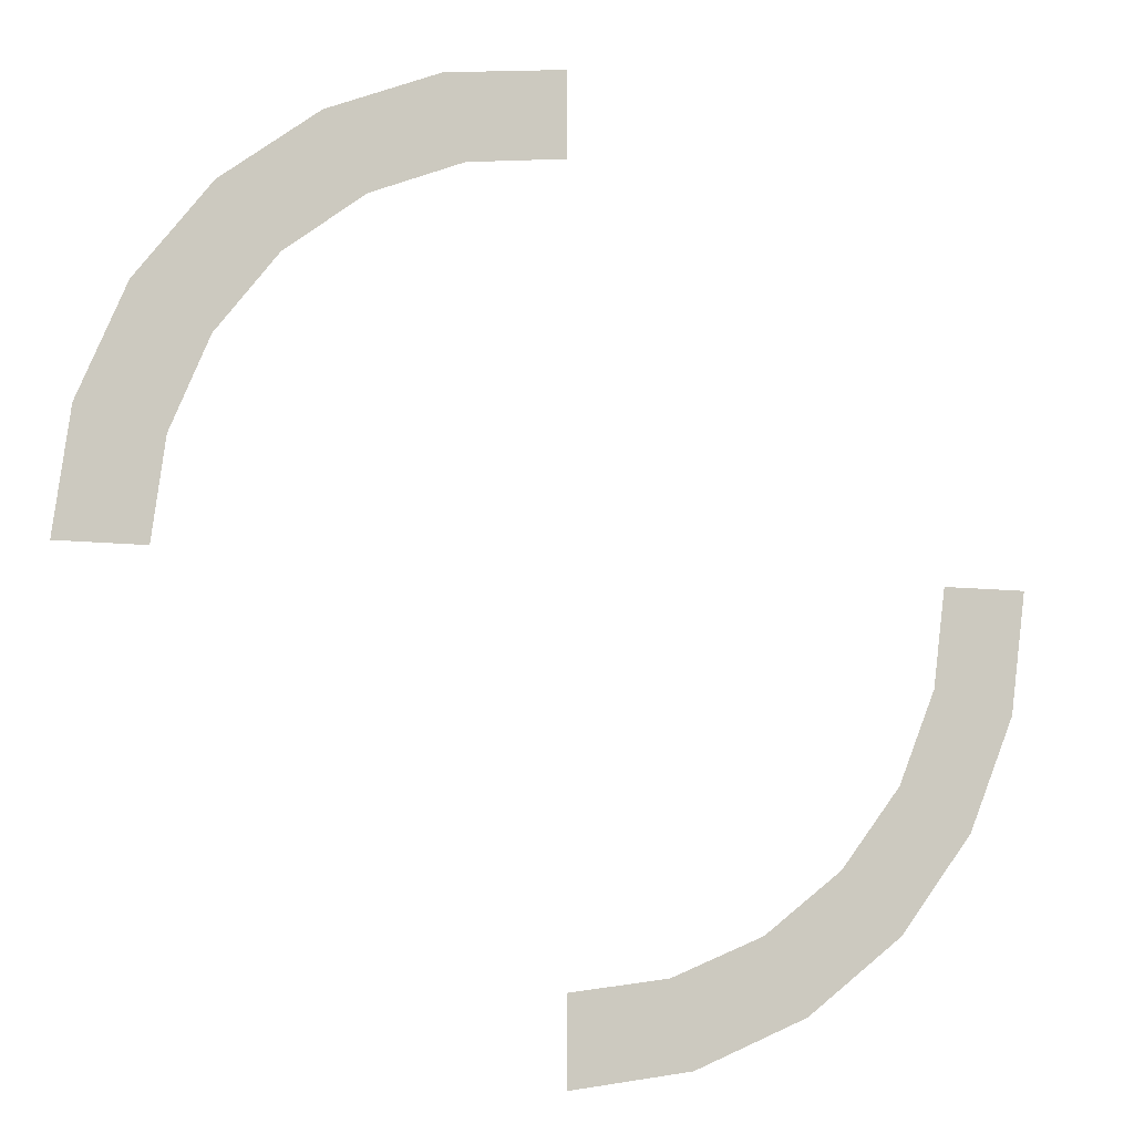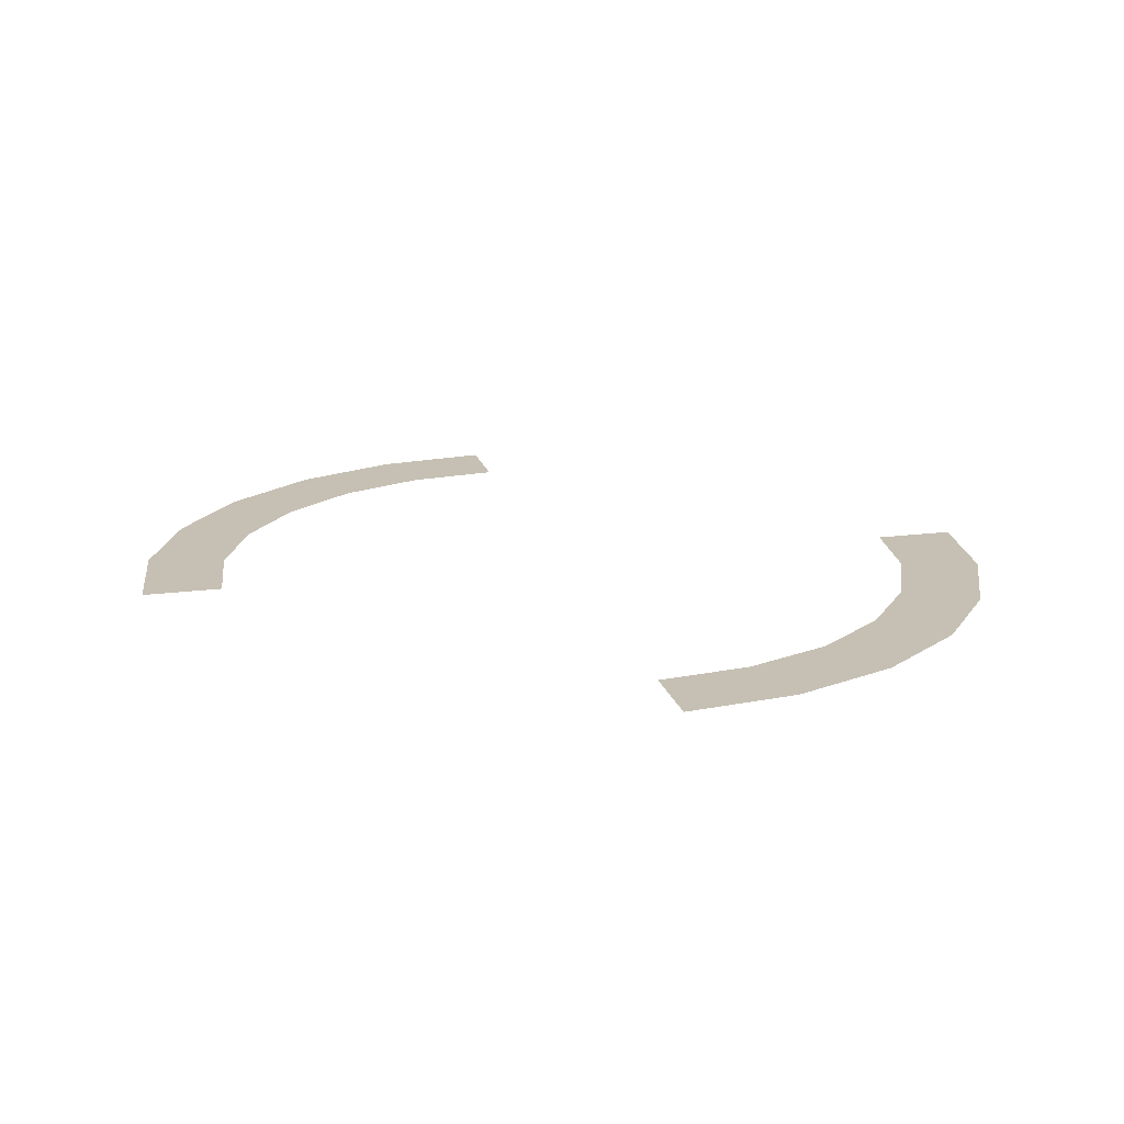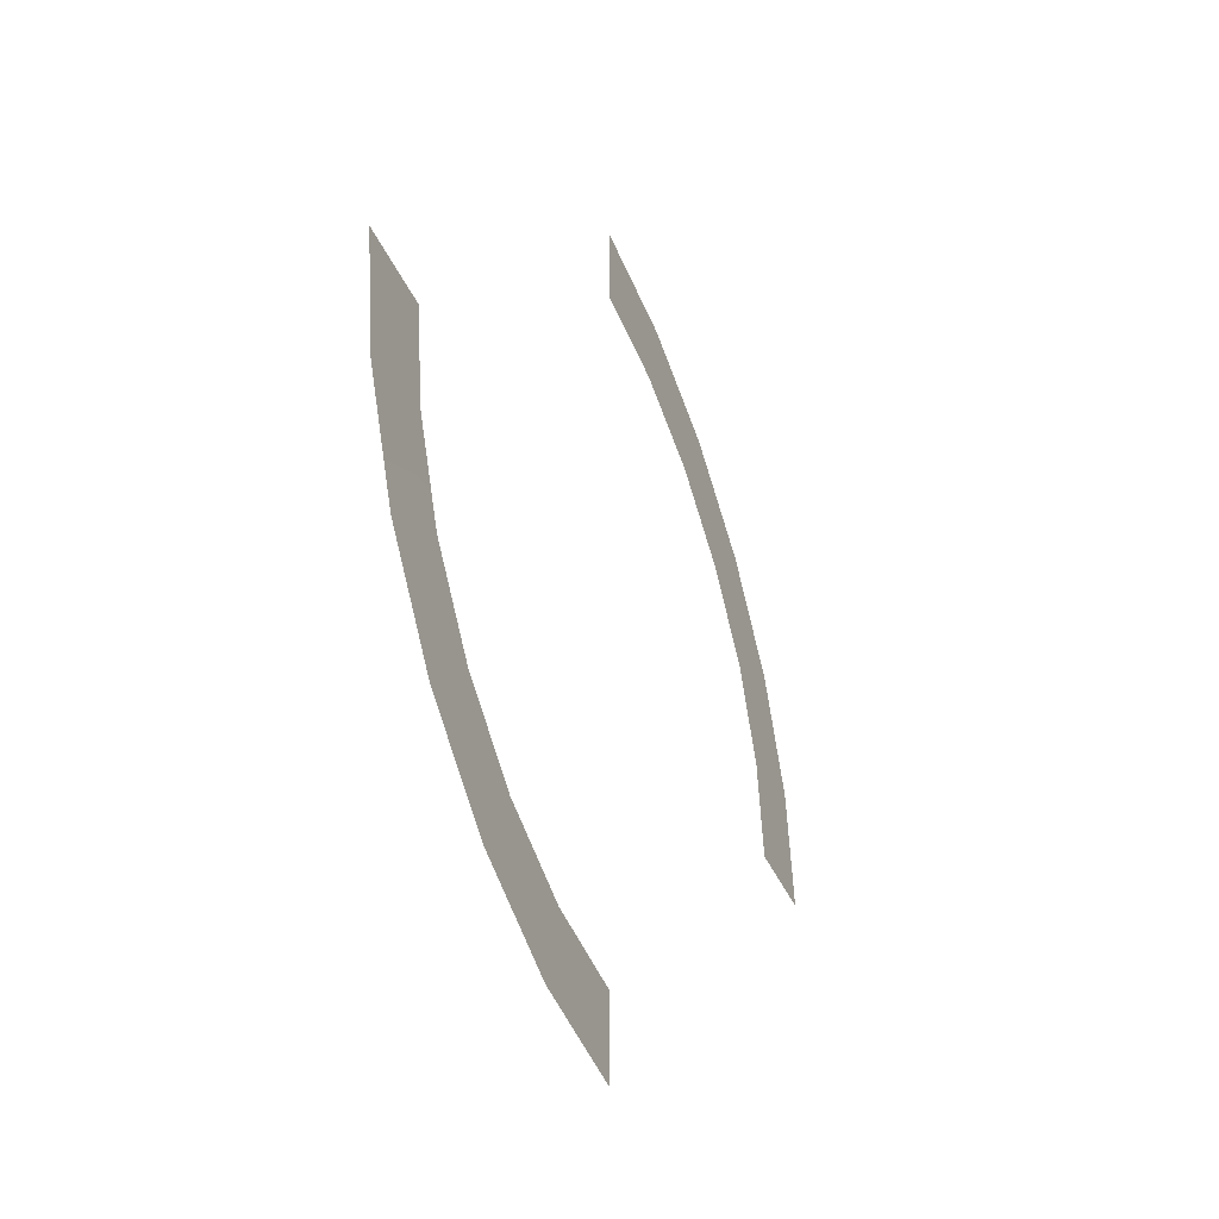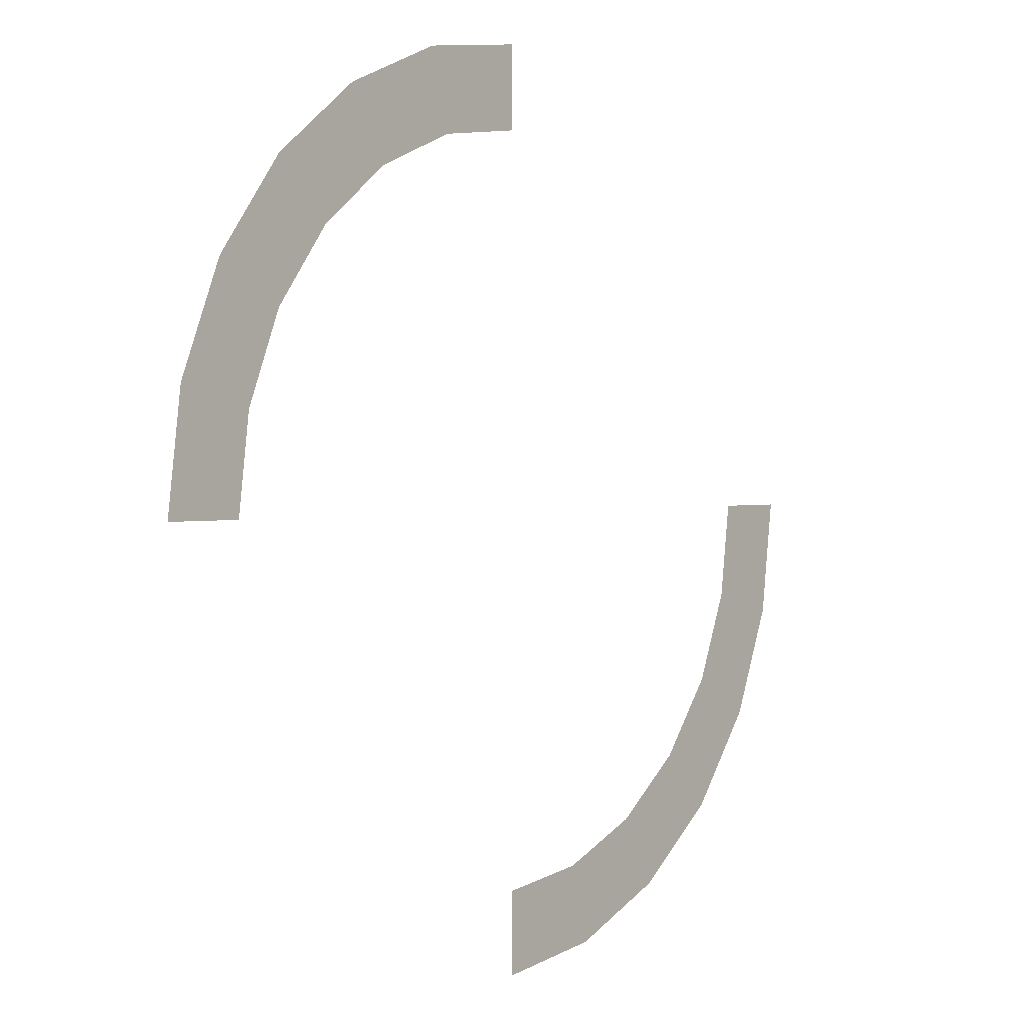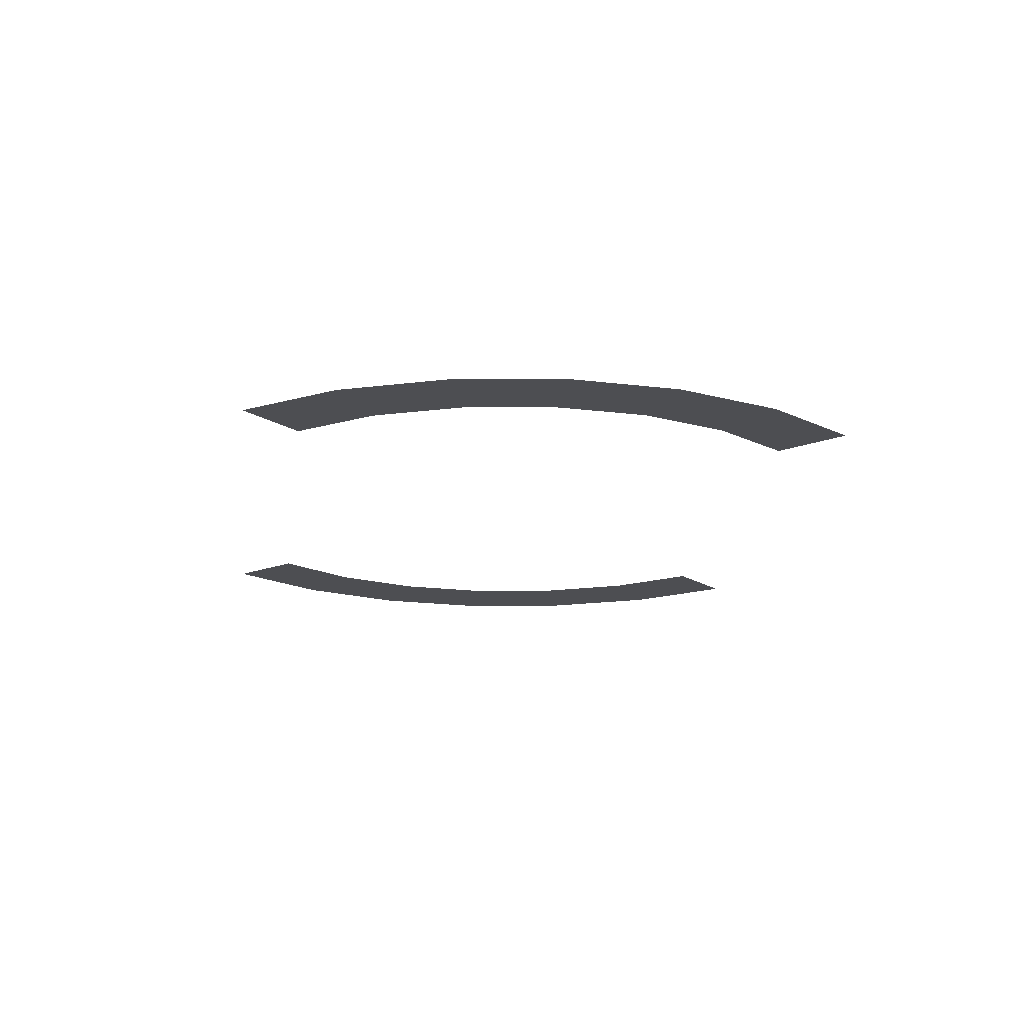
<metadata>
{"format":"obj","ext":"obj","renderer":"f3d","projection":"perspective","resolution":1024,"background":"white","views":[{"elev":-8.3,"azim":160.2,"up":"+Y"},{"elev":18.1,"azim":-104.1,"up":"+Z"},{"elev":-40.7,"azim":-67.8,"up":"+Y"},{"elev":1.4,"azim":129.4,"up":"+Y"},{"elev":-17.1,"azim":-52.0,"up":"+Z"}]}
</metadata>
<code>
o T1L6M008_18
v -0.0009766 0.8398 -0.0009766
v -0.0009766 1.028 -0.0009766
v 0.2168 0.8115 -0.0009766
v 0.2656 0.9932 -0.0009766
v 0.4199 0.7275 -0.0009766
v 0.5137 0.8896 -0.0009766
v 0.5938 0.5938 -0.0009766
v 0.7266 0.7266 -0.0009766
v 0.7275 0.4199 0
v 0.8896 0.5137 0
v 0.8115 0.2168 0
v 0.9932 0.2656 0
v 0.8398 0 0
v 1.028 0 0
v 0 -1.029 -0.0009766
v -0.2178 -0.8125 -0.0009766
v -0.2666 -0.9941 -0.0009766
v 0 -0.8408 -0.0009766
v -0.4209 -0.7285 -0.0009766
v -0.5146 -0.8906 -0.0009766
v -0.5947 -0.5947 -0.0009766
v -0.7275 -0.7275 -0.0009766
v -0.7285 -0.4209 -0.0009766
v -0.8906 -0.5146 -0.0009766
v -0.8125 -0.2178 0
v -0.9941 -0.2666 0
v -0.8408 -0.0009766 0
v -1.029 -0.0009766 0
f 1 3 4 2
f 3 5 6 4
f 5 7 8 6
f 7 9 10 8
f 9 11 12 10
f 11 13 14 12
f 18 16 17 15
f 16 19 20 17
f 19 21 22 20
f 21 23 24 22
f 23 25 26 24
f 25 27 28 26

</code>
